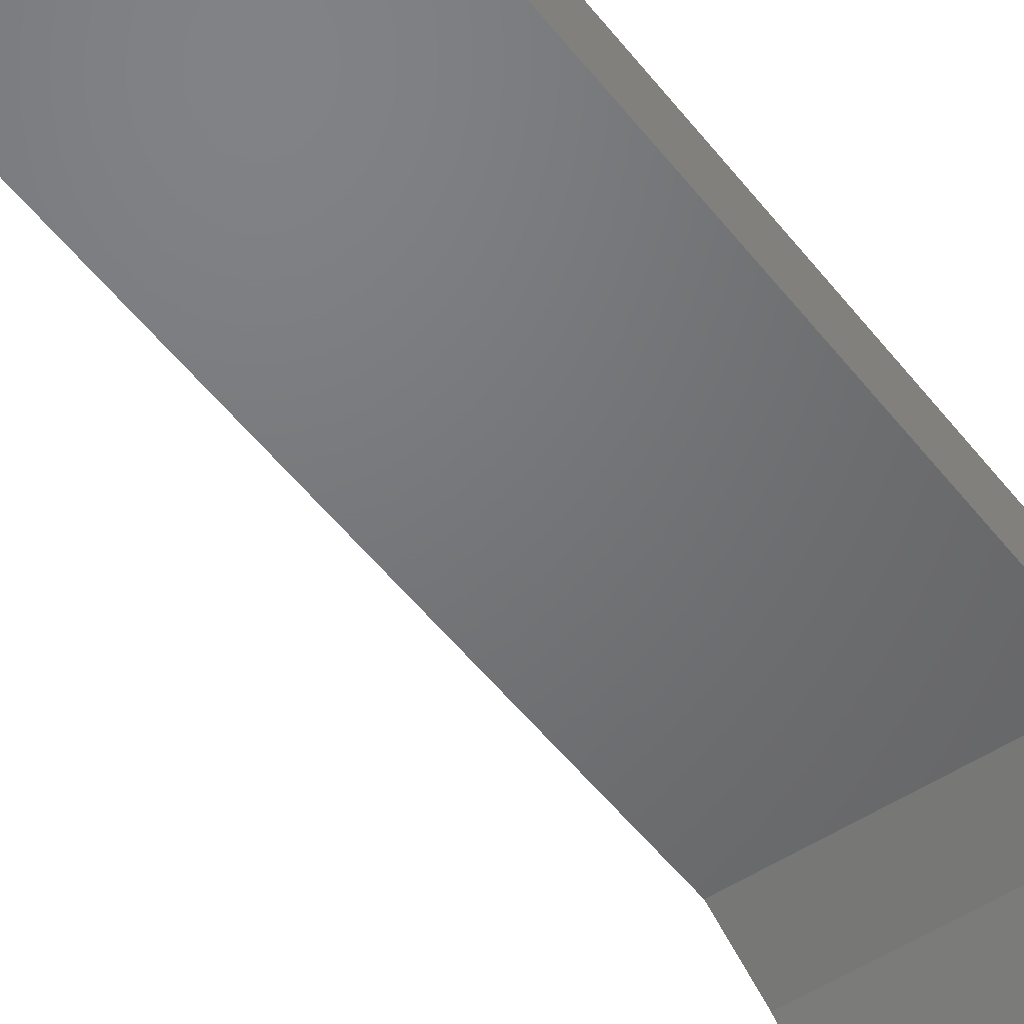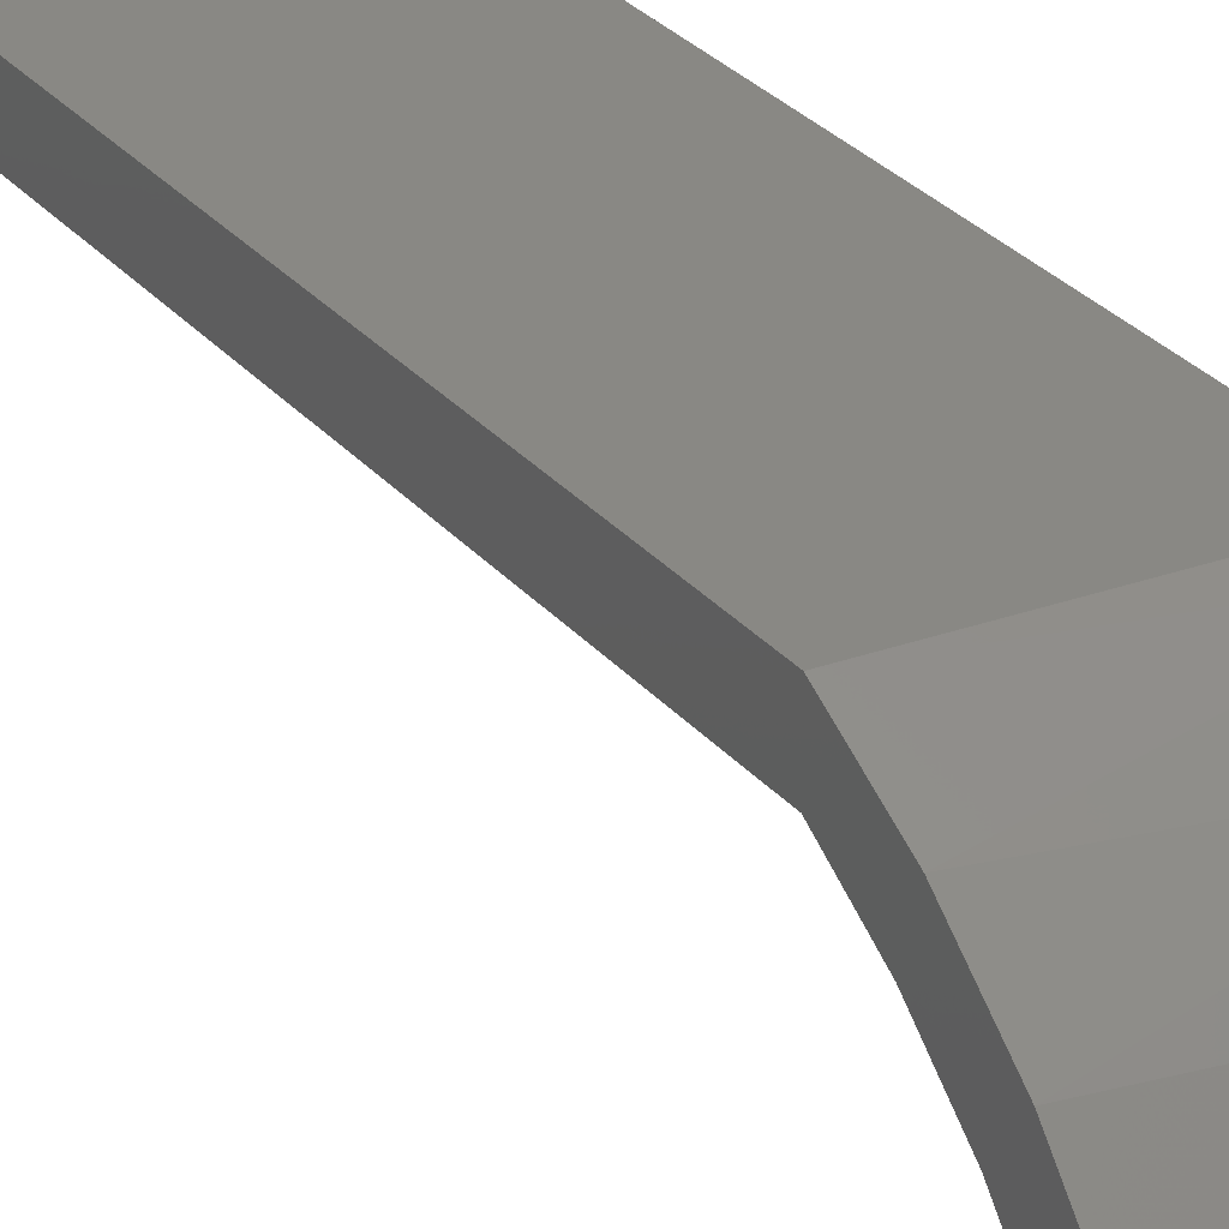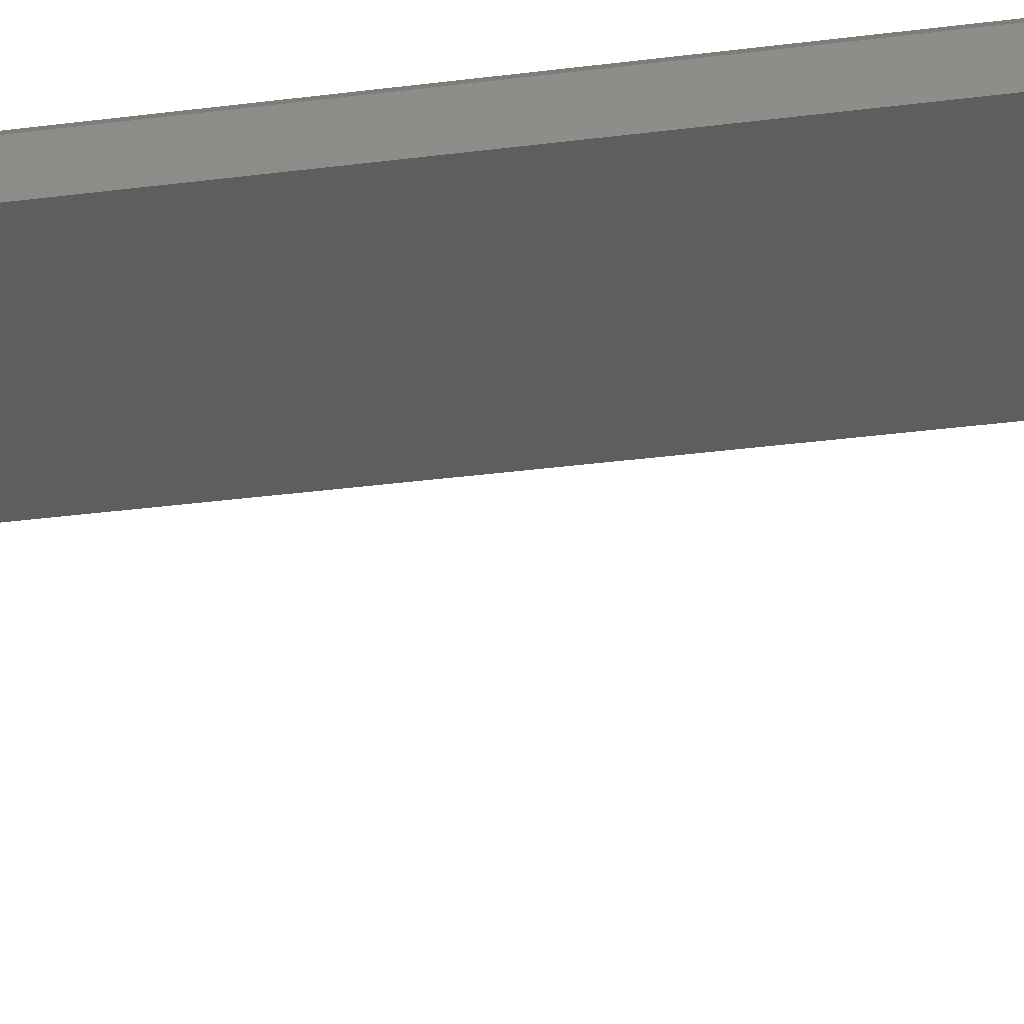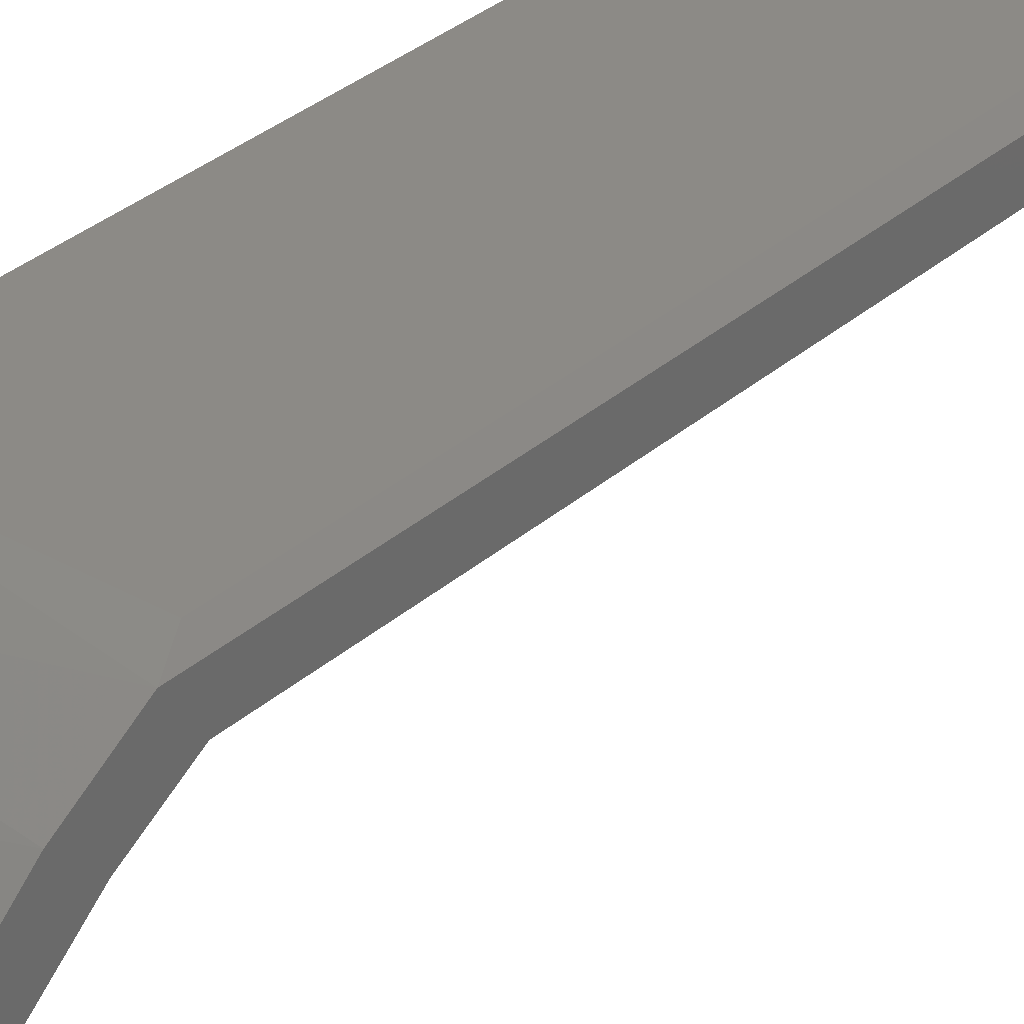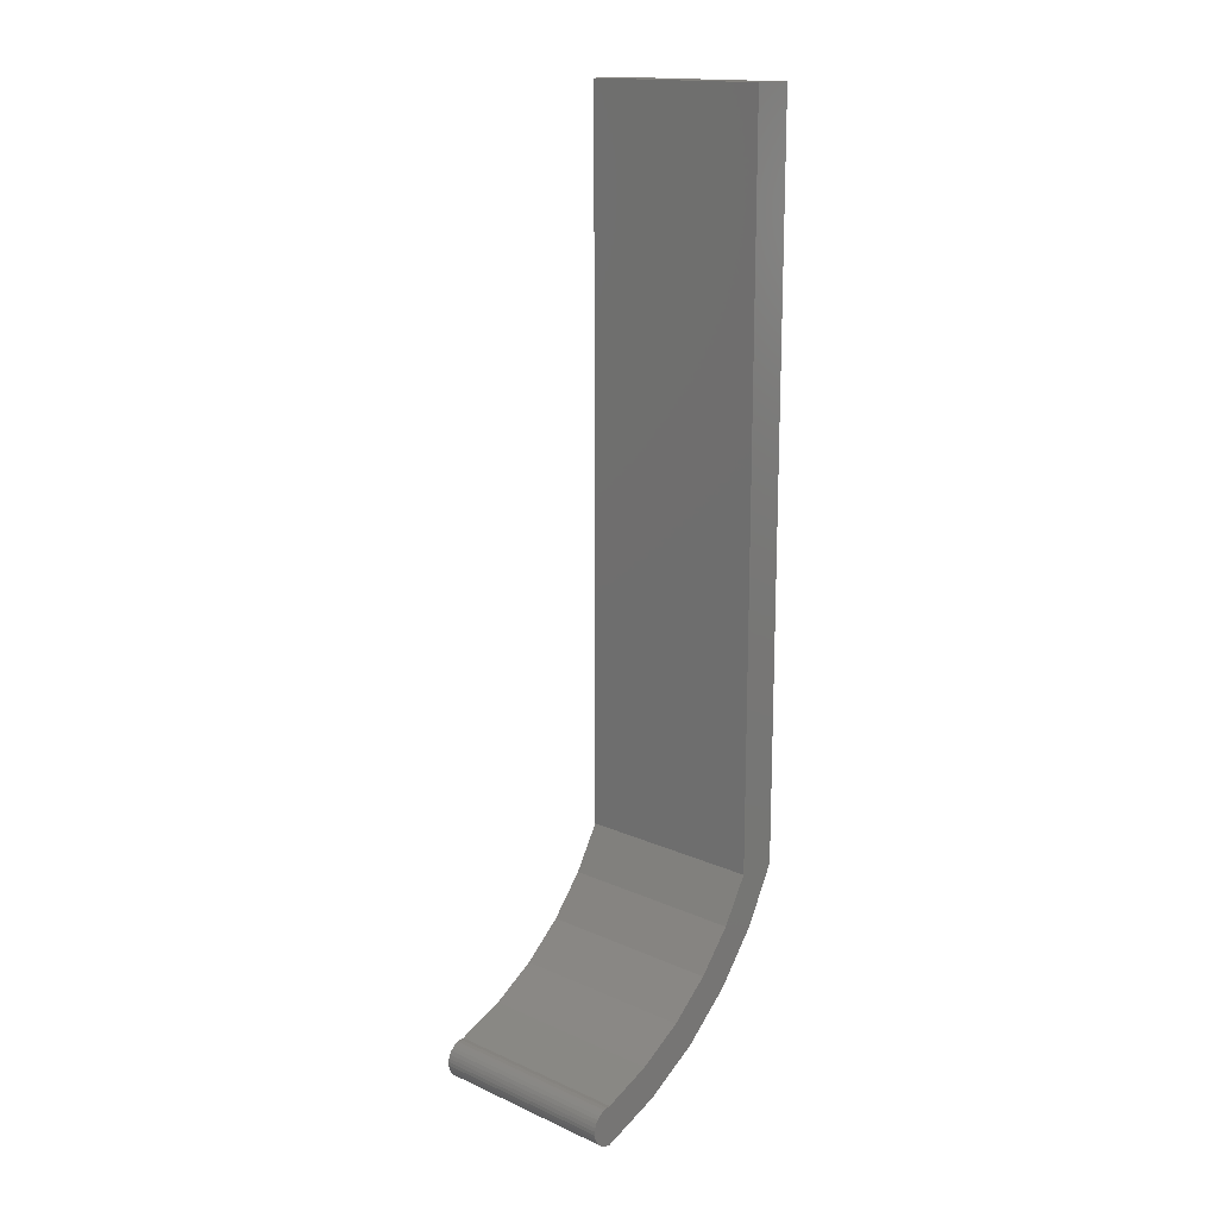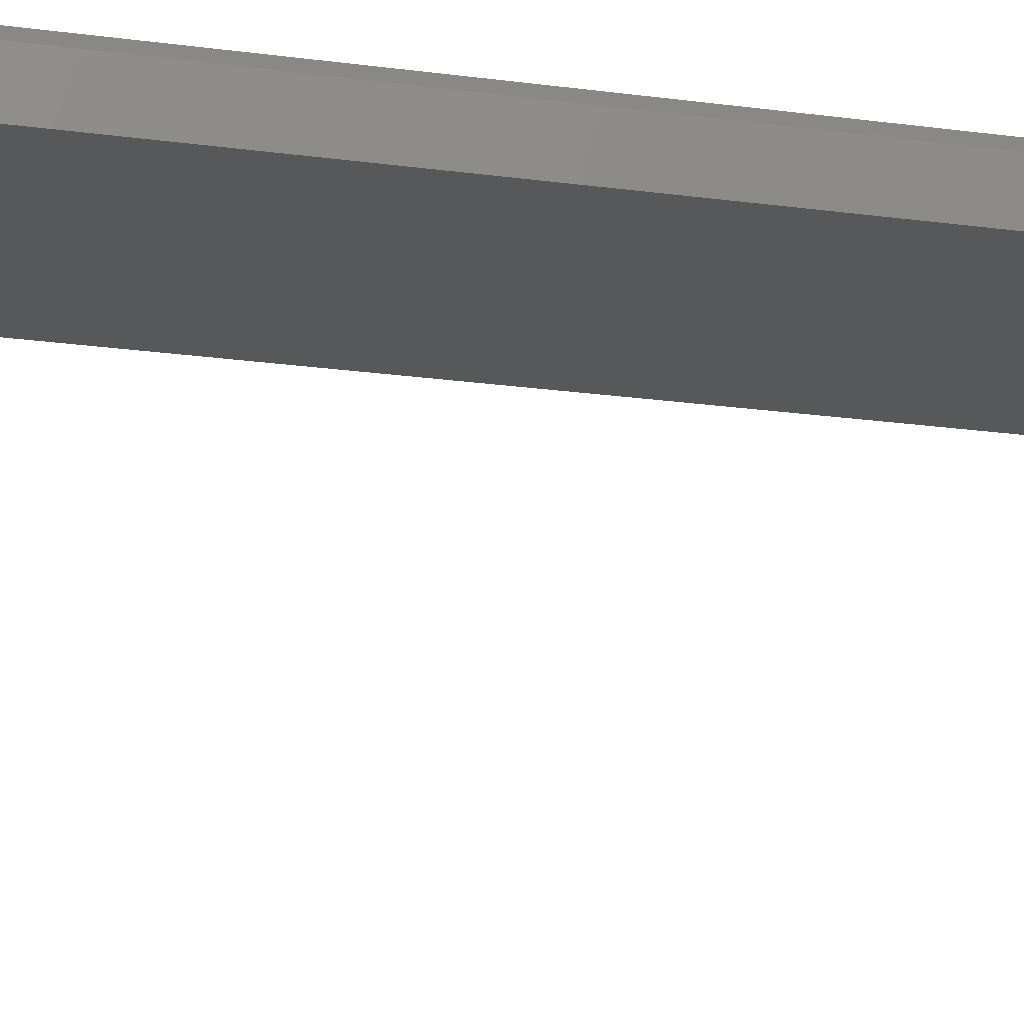
<metadata>
{"format":"stl","ext":"stl","renderer":"f3d","projection":"perspective","resolution":1024,"background":"white","views":[{"elev":-49.9,"azim":-144.1,"up":"+Z"},{"elev":26.8,"azim":-29.8,"up":"+Z"},{"elev":-33.9,"azim":100.0,"up":"+Z"},{"elev":31.9,"azim":39.2,"up":"+Z"},{"elev":15.9,"azim":-137.2,"up":"+Y"},{"elev":-19.1,"azim":74.7,"up":"+Z"}]}
</metadata>
<code>
# stl→obj: 62 verts, 120 faces
v 0.1562 0.1501 0.1757
v 0.1562 0.1093 0.1514
v 0.1562 0.7578 0.1757
v 0.1562 0.073 0.1208
v 0.1562 0.1312 0.1309
v 0.1562 0.03089 -0.00582
v 0.1562 0.001023 -0.00582
v 0.1562 0.002322 -0.008487
v 0.1562 0.02959 -0.008487
v 0.1562 0.004093 -0.01087
v 0.1562 0.02781 -0.01087
v 0.1562 0.006275 -0.01288
v 0.1562 0.02563 -0.01288
v 0.1562 0.008791 -0.01445
v 0.1562 0.1675 0.1516
v 0.1562 0.7578 0.1516
v 0.1562 0.02312 -0.01445
v 0.1562 0.01155 -0.01553
v 0.1562 0.01447 -0.01608
v 0.1562 0.01744 -0.01608
v 0.1562 0.02035 -0.01553
v 0.1562 0.0002396 -0.002958
v 0.1562 0.03167 -0.002958
v 0.1562 1.199e-20 -5.147e-17
v 0.1562 0.03191 -5.22e-17
v 0.1562 0.01761 0.04409
v 0.1562 0.0484 0.03837
v 0.1562 0.04216 0.08472
v 0.1562 0.07086 0.07358
v 0.1562 0.09871 0.1047
v 0 0.04671 0.09085
v 0 0.08128 0.1287
v 0 0.122 0.1599
v 0.1484 0.1675 0.1835
v 0 0.1675 0.1835
v 0 1.199e-20 -5.147e-17
v 0 0.01933 0.04749
v 0.1484 0.7578 0.1835
v 0 0.7578 0.1835
v 0 0.7578 0.1516
v 0 0.09871 0.1047
v 0 0.002322 -0.008487
v 0 0.001023 -0.00582
v 0 0.03089 -0.00582
v 0 0.02959 -0.008487
v 0 0.004093 -0.01087
v 0 0.02781 -0.01087
v 0 0.006275 -0.01288
v 0 0.02563 -0.01288
v 0 0.008791 -0.01445
v 0 0.02312 -0.01445
v 0 0.02035 -0.01553
v 0 0.01744 -0.01608
v 0 0.01447 -0.01608
v 0 0.01155 -0.01553
v 0 0.1675 0.1516
v 0 0.1312 0.1309
v 0 0.07086 0.07358
v 0 0.0484 0.03837
v 0 0.03191 -5.22e-17
v 0 0.03167 -0.002958
v 0 0.0002396 -0.002958
f 1 2 3
f 2 4 5
f 6 7 8
f 6 8 9
f 9 8 10
f 9 10 11
f 11 10 12
f 11 12 13
f 12 14 13
f 15 16 3
f 15 3 2
f 15 2 5
f 17 13 14
f 17 14 18
f 17 18 19
f 17 19 20
f 17 20 21
f 7 6 22
f 22 6 23
f 22 23 24
f 24 23 25
f 24 25 26
f 26 25 27
f 26 27 28
f 28 27 29
f 28 29 4
f 4 29 30
f 4 30 5
f 31 4 32
f 32 4 2
f 32 2 33
f 34 35 1
f 1 35 33
f 1 33 2
f 36 24 37
f 37 24 26
f 37 26 31
f 31 26 28
f 31 28 4
f 38 39 34
f 34 39 35
f 40 39 16
f 16 39 38
f 16 38 3
f 3 38 1
f 1 38 34
f 41 31 32
f 42 43 44
f 45 42 44
f 46 42 45
f 47 46 45
f 48 46 47
f 49 48 47
f 49 50 48
f 51 52 53
f 51 53 54
f 51 54 55
f 51 55 50
f 51 50 49
f 56 33 40
f 40 33 35
f 40 35 39
f 41 32 57
f 57 32 33
f 57 33 56
f 41 58 31
f 31 58 59
f 31 59 37
f 37 59 60
f 37 60 36
f 36 60 61
f 36 61 62
f 62 61 44
f 62 44 43
f 15 56 16
f 16 56 40
f 58 27 59
f 59 27 25
f 59 25 60
f 27 58 29
f 29 58 41
f 29 41 30
f 30 41 57
f 30 57 5
f 5 57 56
f 5 56 15
f 60 25 61
f 61 25 23
f 61 23 44
f 44 23 6
f 44 6 45
f 45 6 9
f 45 9 47
f 47 9 11
f 47 11 49
f 49 11 13
f 49 13 51
f 51 13 17
f 51 17 52
f 52 17 21
f 52 21 53
f 53 21 20
f 53 20 54
f 54 20 19
f 54 19 55
f 55 19 18
f 55 18 50
f 50 18 14
f 50 14 48
f 48 14 12
f 48 12 46
f 46 12 10
f 46 10 42
f 42 10 8
f 42 8 43
f 43 8 7
f 43 7 62
f 62 7 22
f 62 22 36
f 36 22 24

</code>
